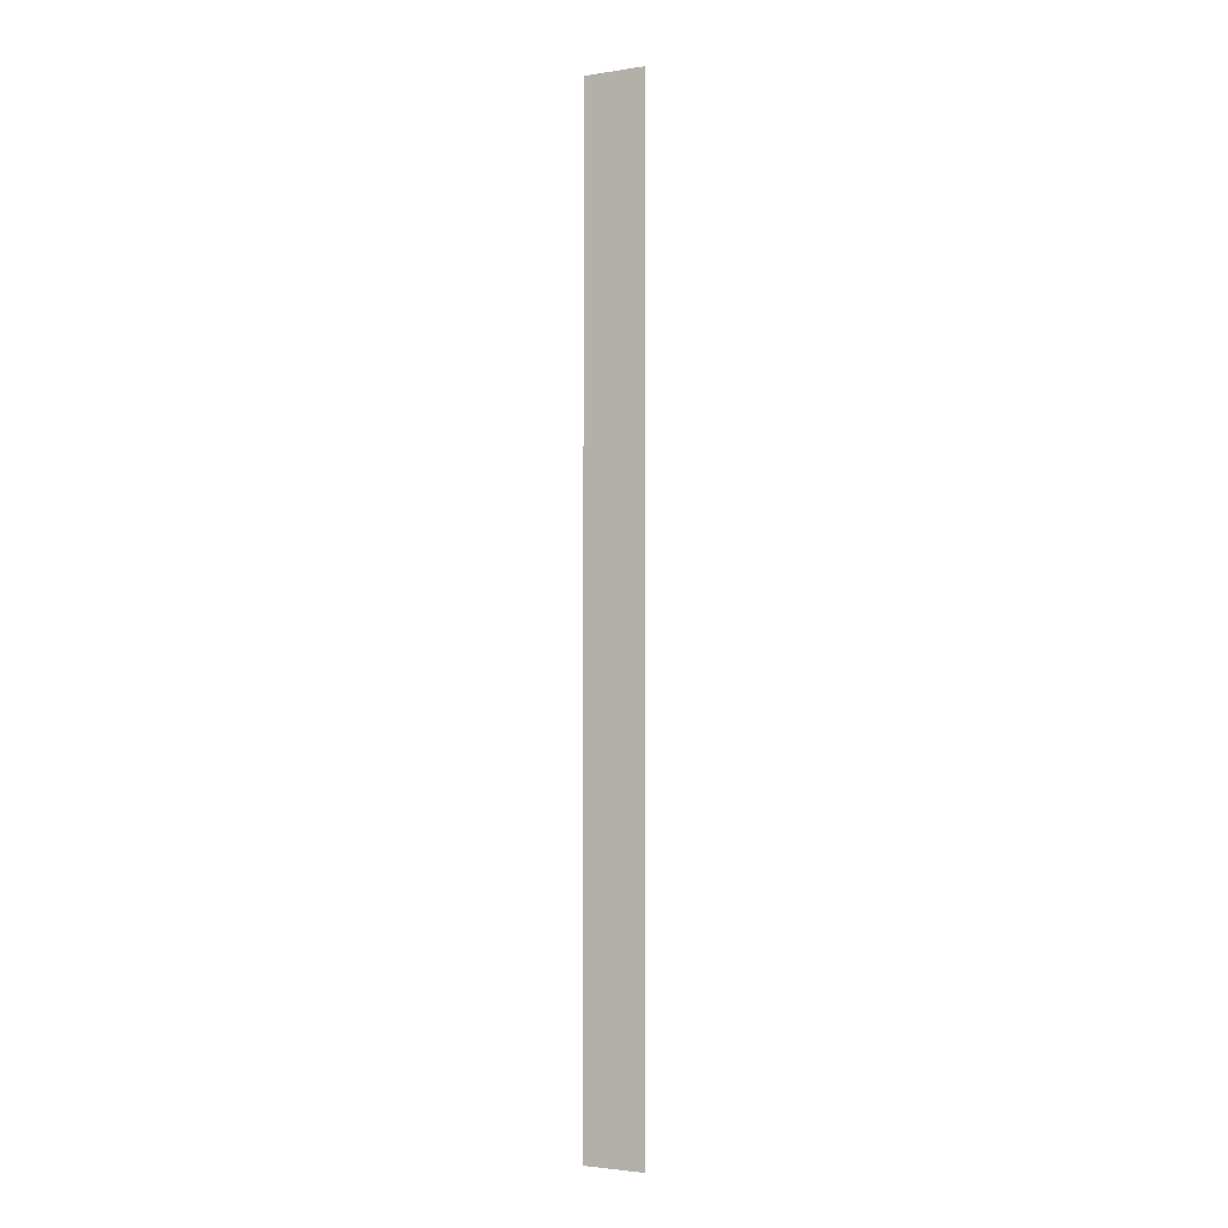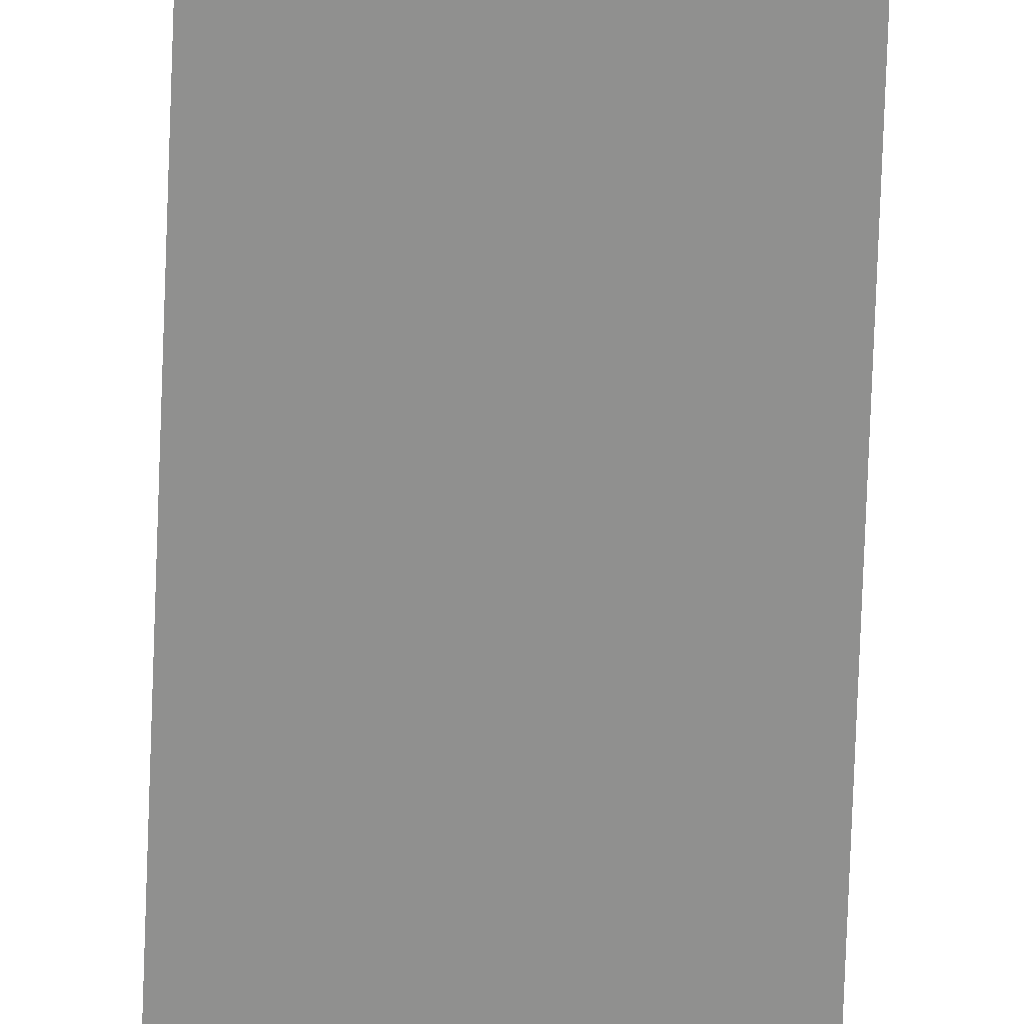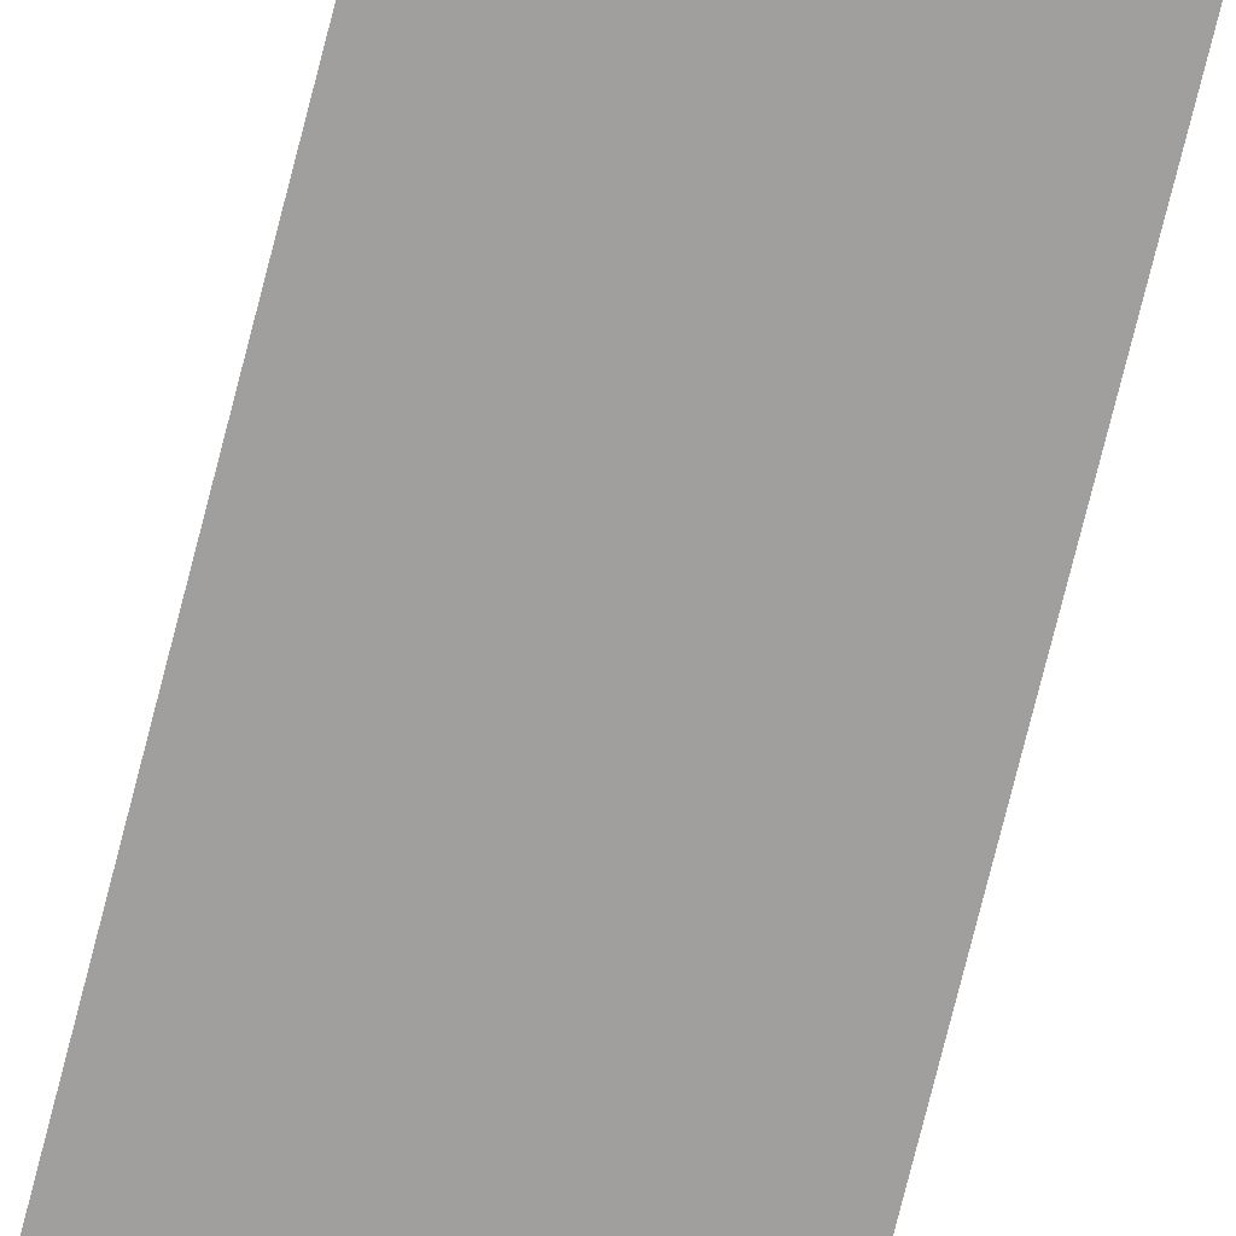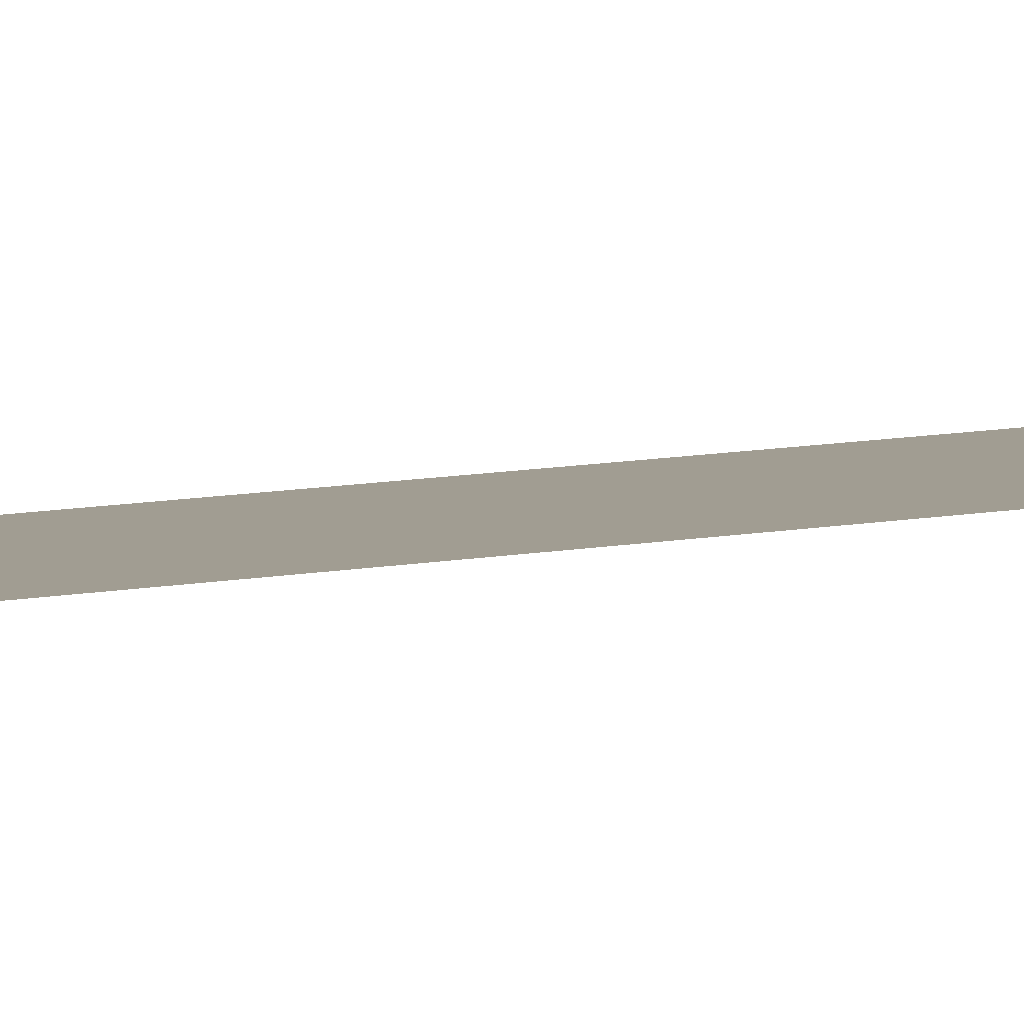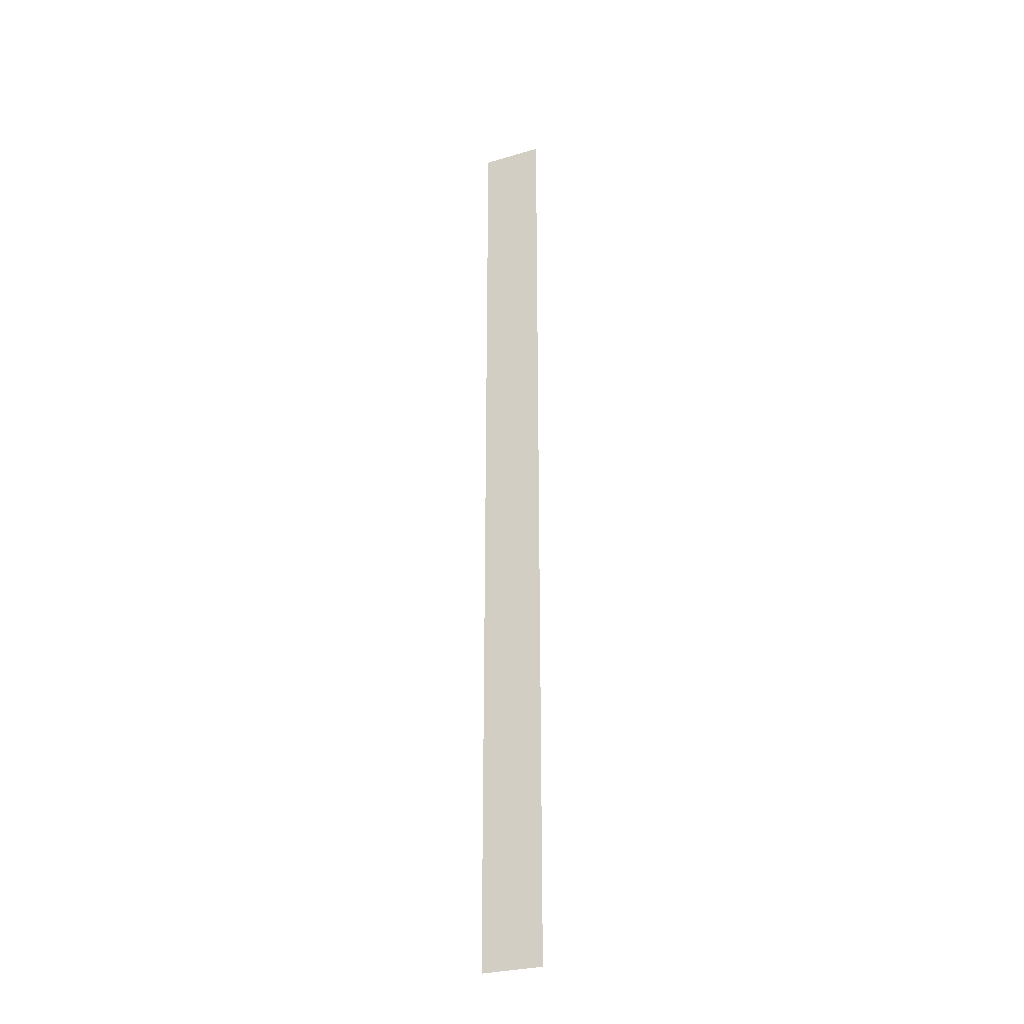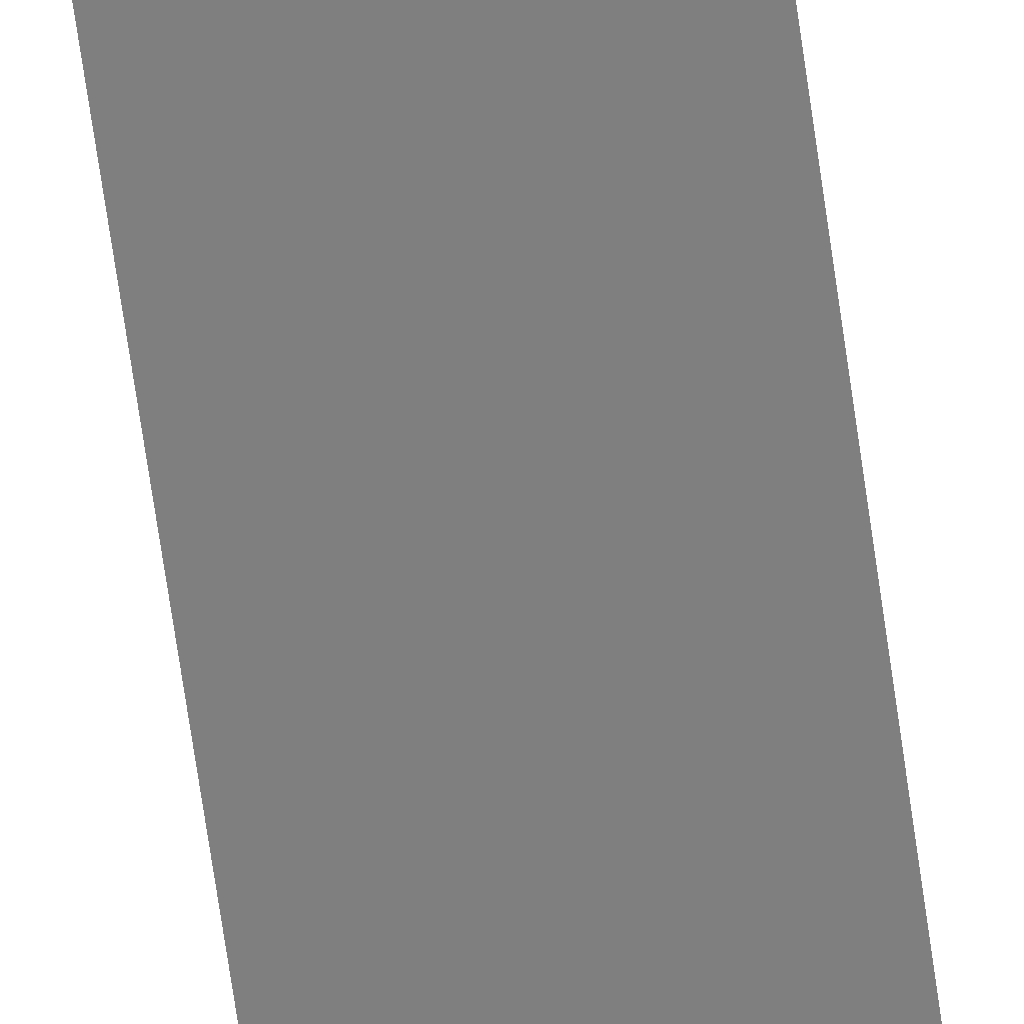
<metadata>
{"format":"obj","ext":"obj","renderer":"f3d","projection":"perspective","resolution":1024,"background":"white","views":[{"elev":-2.5,"azim":28.2,"up":"+Y"},{"elev":-65.6,"azim":178.0,"up":"+Z"},{"elev":-71.4,"azim":-13.9,"up":"+Z"},{"elev":4.6,"azim":42.5,"up":"+Z"},{"elev":-29.0,"azim":-156.4,"up":"+Y"},{"elev":-59.7,"azim":-172.5,"up":"+Z"}]}
</metadata>
<code>
v -8300 -664 0
v -8353 -664 0
v -8353 -498 0
v -8300 -498 0
v -8300 -830 0
v -8353 -830 0
v -8353 -664 0
v -8300 -664 0
v -8300 -996 0
v -8353 -996 0
v -8353 -830 0
v -8300 -830 0
v -8300 -1162 0
v -8353 -1162 0
v -8353 -996 0
v -8300 -996 0
v -8300 -1328 0
v -8353 -1328 0
v -8353 -1162 0
v -8300 -1162 0
g S4-1-O_mesh_0005
f 1 2 3 4
f 5 6 7 8
f 9 10 11 12
f 13 14 15 16
f 17 18 19 20

</code>
